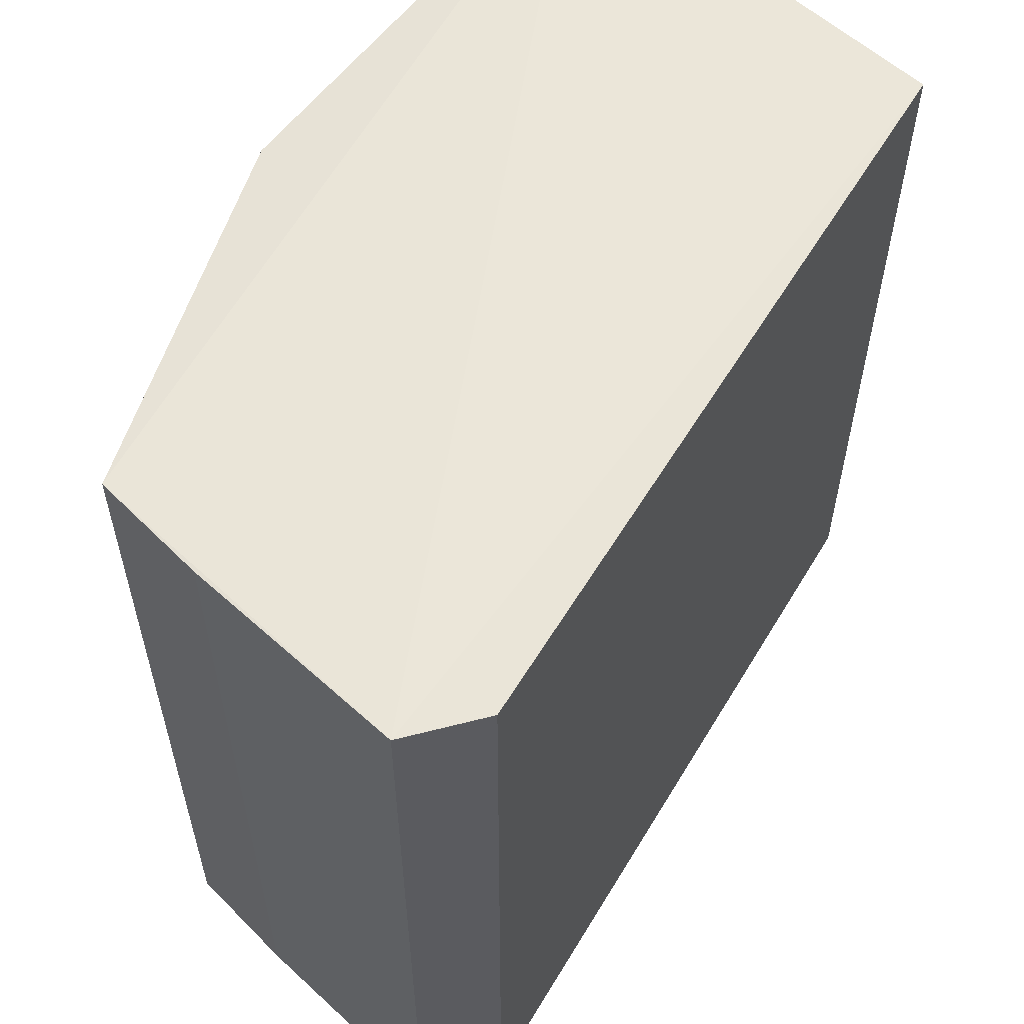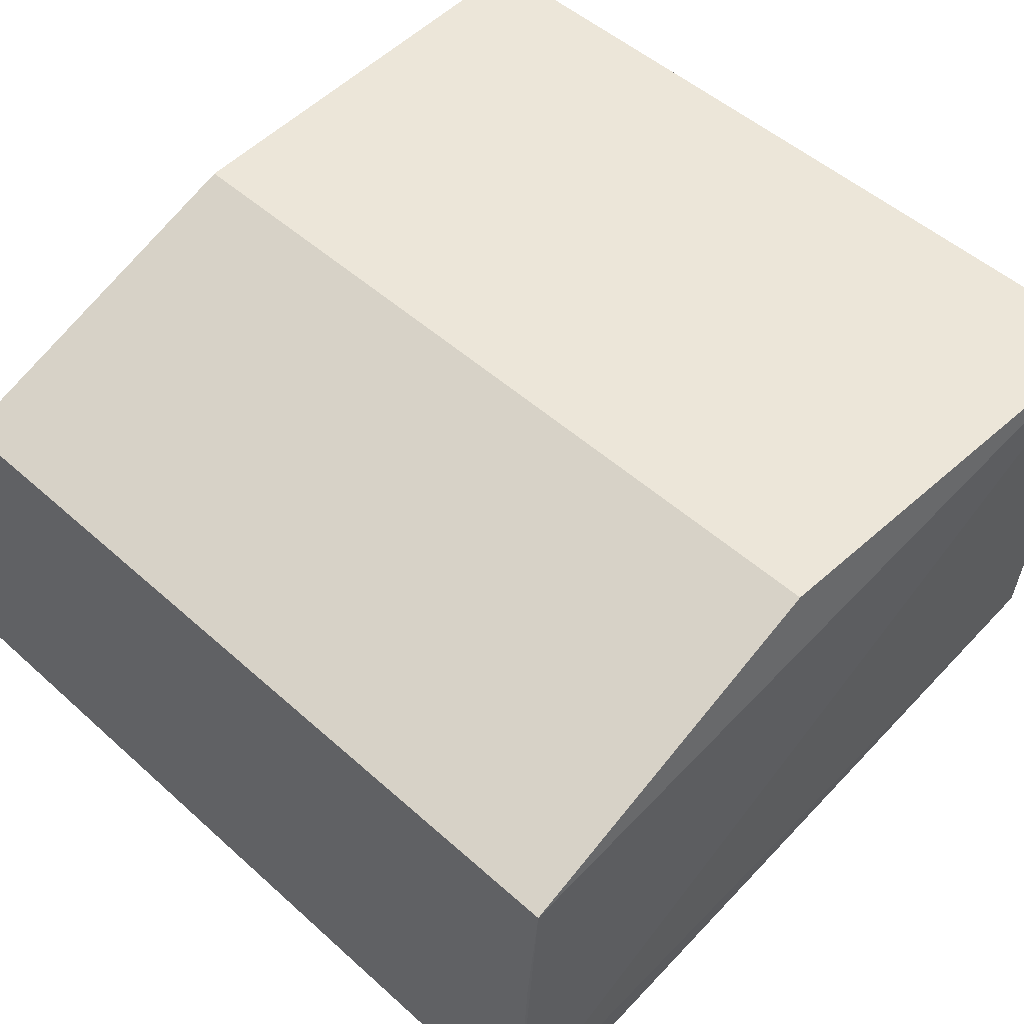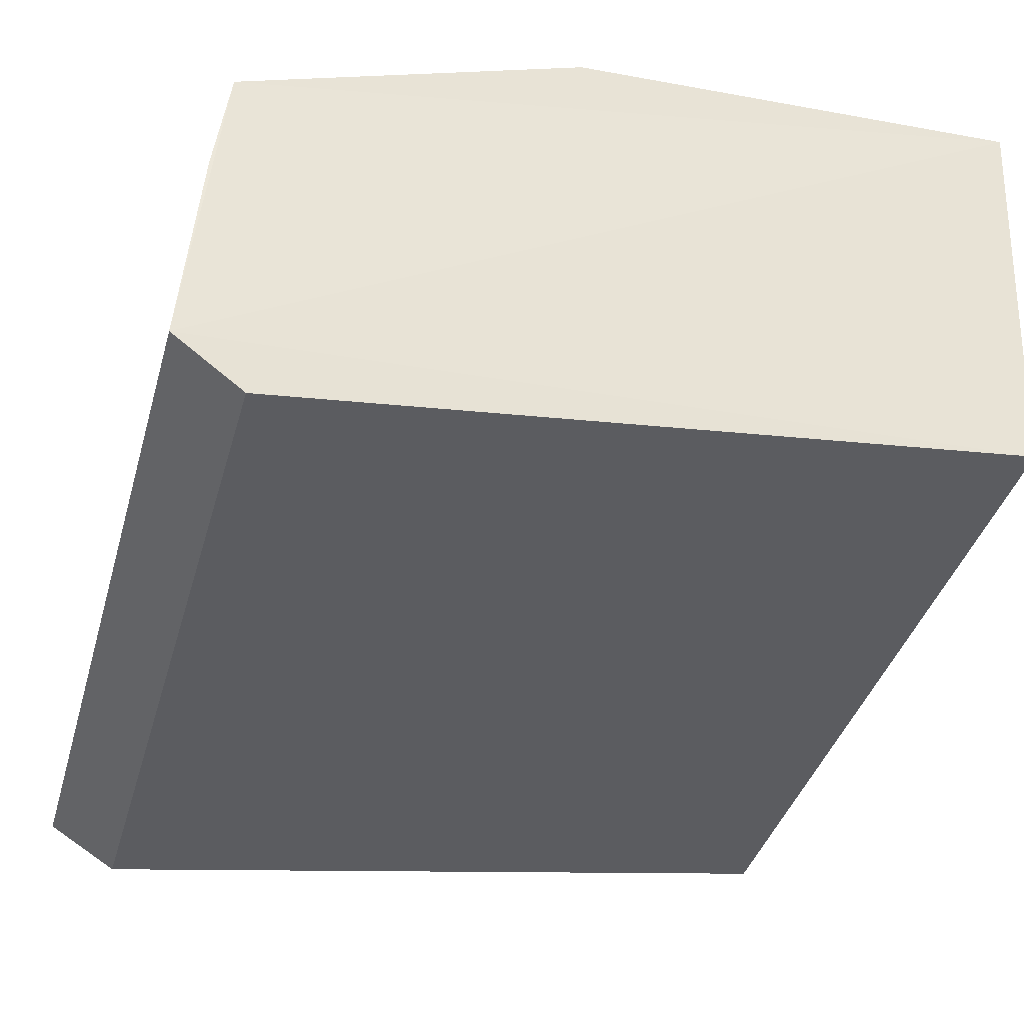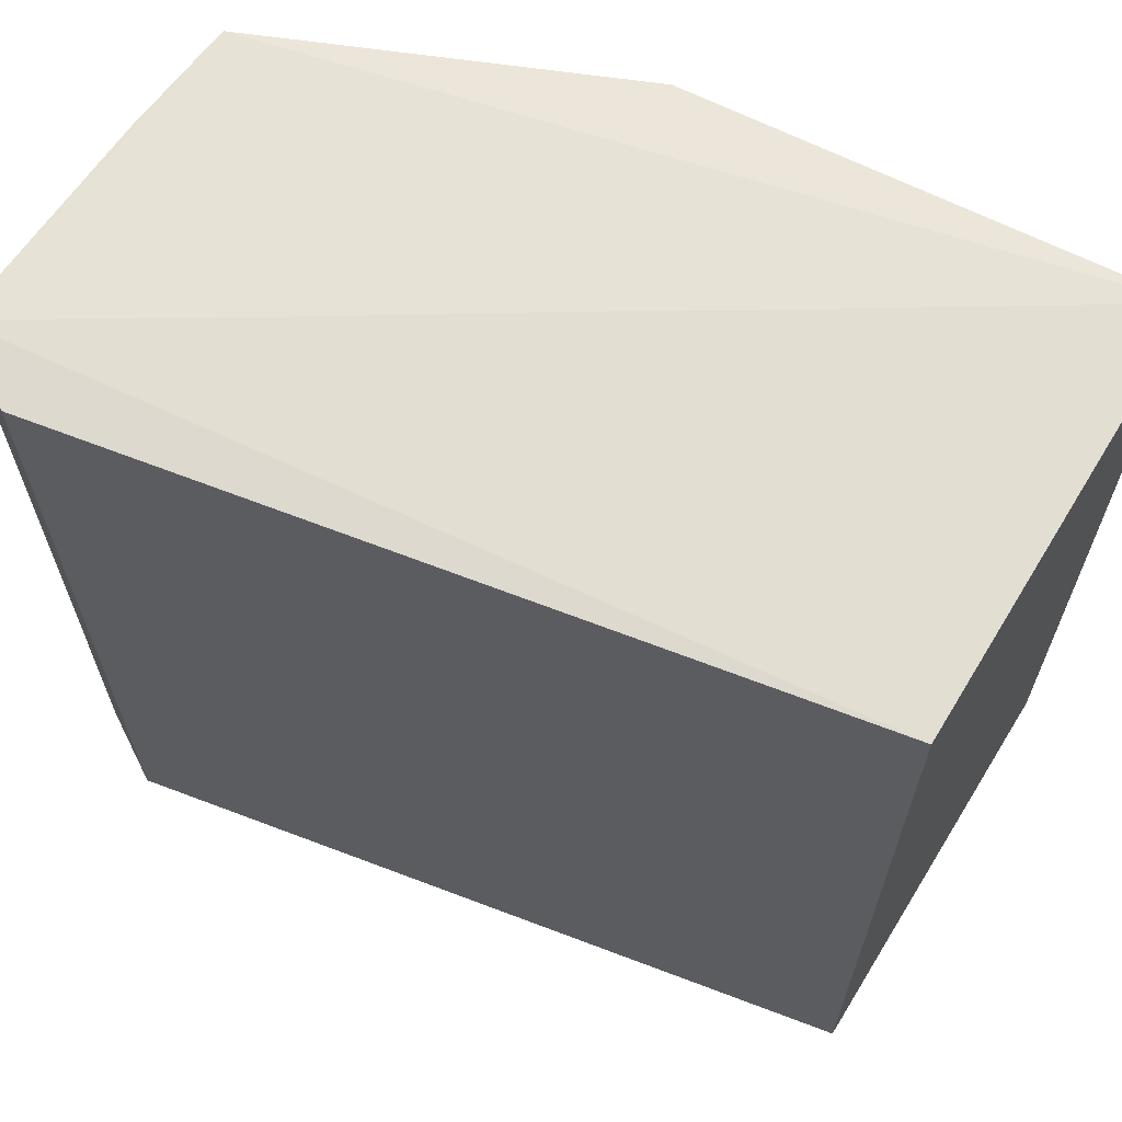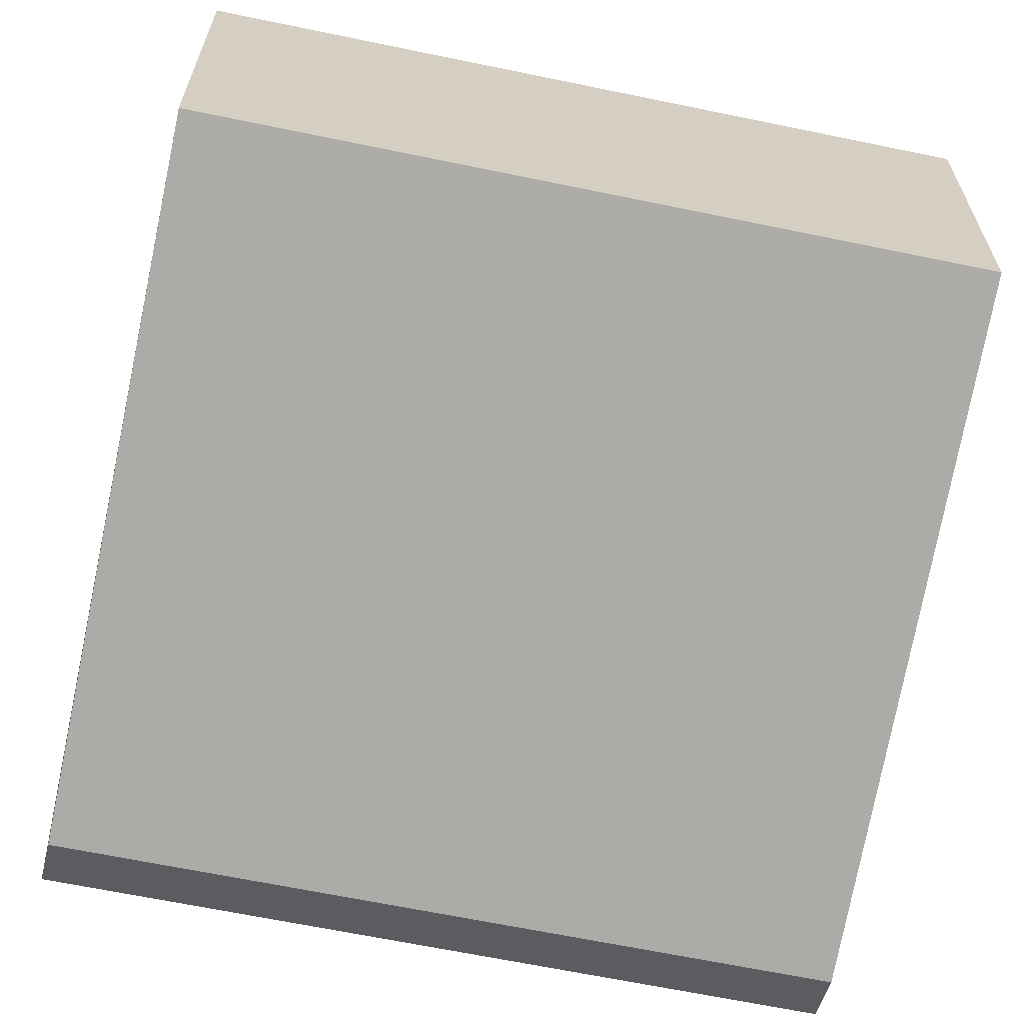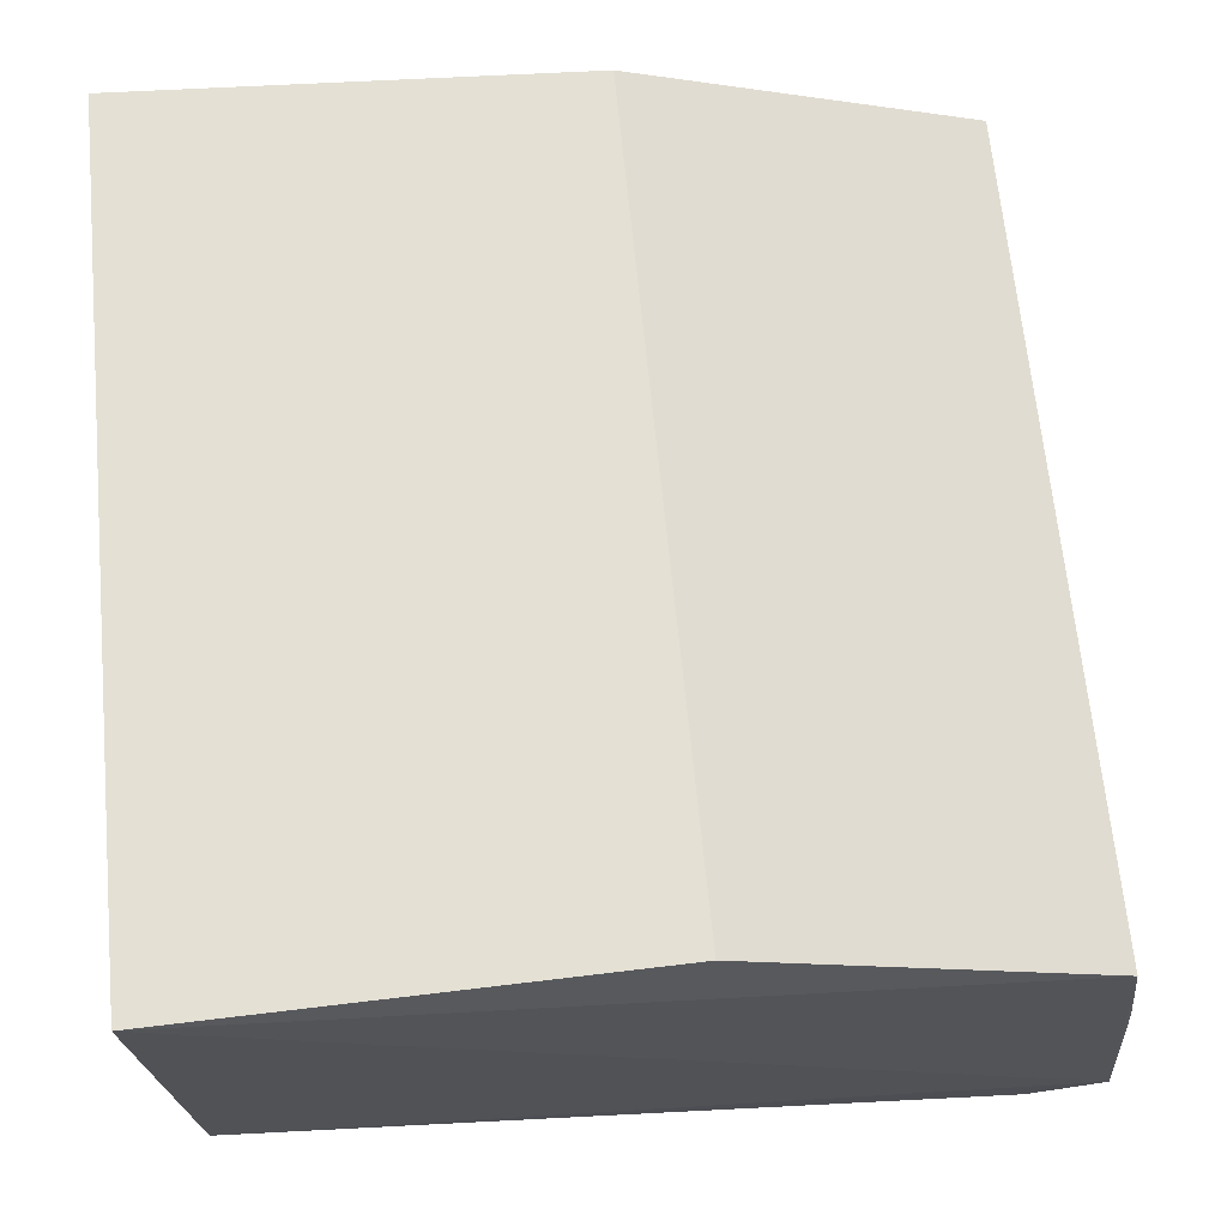
<metadata>
{"format":"obj","ext":"obj","renderer":"f3d","projection":"perspective","resolution":1024,"background":"white","views":[{"elev":58.4,"azim":-51.1,"up":"+Z"},{"elev":50.6,"azim":-45.6,"up":"+Y"},{"elev":-39.0,"azim":-15.5,"up":"+Y"},{"elev":65.1,"azim":29.2,"up":"+Z"},{"elev":-68.4,"azim":78.5,"up":"+Y"},{"elev":66.4,"azim":174.5,"up":"+Y"}]}
</metadata>
<code>
v -0.09038 0.2535 0.9658
v -0.9928 -0.8768 -0.9928
v 0.9985 0.2745 -0.9985
v 0.9571 -0.7388 0.9571
v -0.9928 -0.8768 0.9928
v 0.9571 -0.7388 -0.9571
v -0.9182 -0.07437 -0.9796
v 0.9985 0.2745 0.9985
v -0.9182 -0.07437 0.9796
v -0.8239 -0.9905 -0.9767
v -0.09038 0.2535 -0.9658
v -0.8239 -0.9905 0.9767
v -0.9523 -0.3499 0.9831
v -0.9523 -0.3499 -0.9831
f 13 7 14
f 2 3 6
f 3 4 6
f 3 2 7
f 3 1 8
f 4 3 8
f 5 4 8
f 5 8 9
f 1 7 9
f 8 1 9
f 5 2 10
f 2 6 10
f 6 4 10
f 1 3 11
f 3 7 11
f 7 1 11
f 4 5 12
f 5 10 12
f 10 4 12
f 2 5 13
f 5 9 13
f 9 7 13
f 7 2 14
f 2 13 14

</code>
